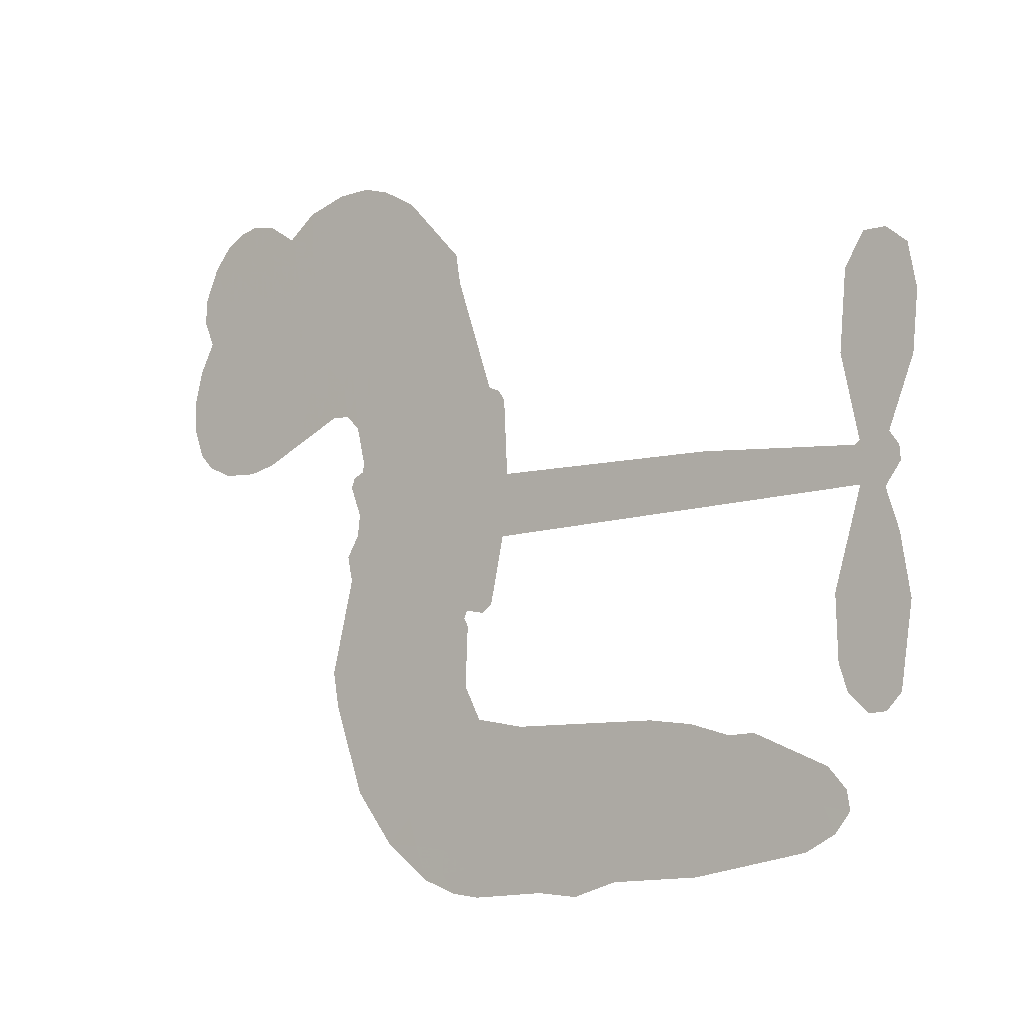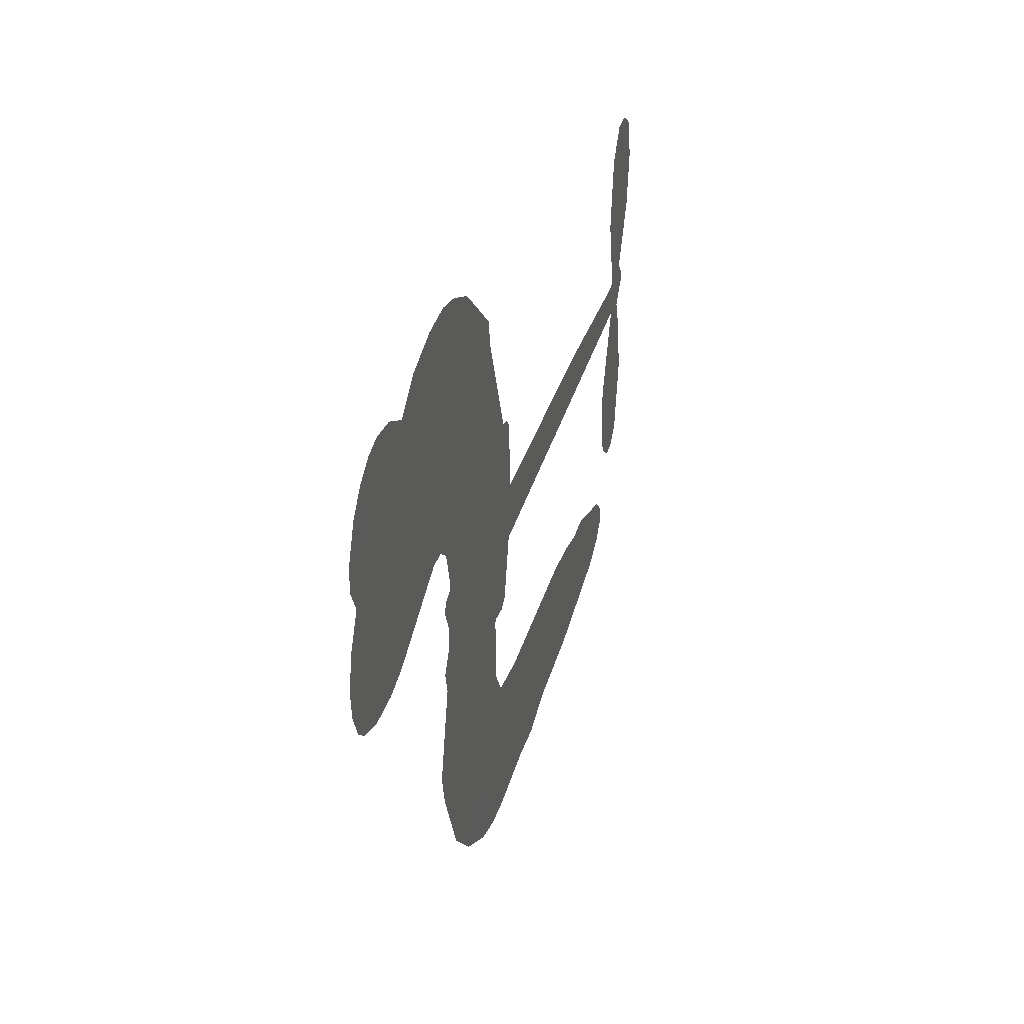
<metadata>
{"format":"obj","ext":"obj","renderer":"f3d","projection":"perspective","resolution":1024,"background":"white","views":[{"elev":-11.0,"azim":39.0,"up":"+Y"},{"elev":39.6,"azim":-73.7,"up":"+Y"}]}
</metadata>
<code>
v 494.6 912.9 0.2257
v 506.5 961.6 0.2142
v 529.5 1006 0.1893
v 513.3 1043 0.1564
v 514.5 1079 0.1258
v 535.5 1127 0
v 561.1 1156 0.102
v 590.1 1173 0.135
v 618.1 1178 0.1547
v 658.1 1170 0.1819
v 699.1 1142 0.2241
v 742.1 1174 0.2597
v 803.1 1190 0.2811
v 854.1 1190 0.2947
v 894.1 1177 0.3046
v 945.1 1147 0.3194
v 1032 1053 0.357
v 1039 1011 0.3705
v 1094 846.6 0.4716
v 1111 839.4 0.486
v 1121 824.6 0.5
v 1126 718.4 0.5272
v 1456 704.5 0.6118
v 1680 681.6 0.6795
v 1688 686.6 0.6864
v 1664 801.6 0.7179
v 1674 910.6 0.7338
v 1702 954.2 0.7382
v 1734 953.1 0.741
v 1764 927.6 0.75
v 1775 865.6 0.73
v 1767 784.6 0.7164
v 1730 692.6 0.6913
v 1743 673.6 0.6867
v 1745 653.6 0.6845
v 1722 623.6 0.6806
v 1740 566.6 0.6797
v 1753 482.6 0.6797
v 1736 370.6 0.6797
v 1714 348.8 0.6797
v 1690 347.8 0.6797
v 1661 374.6 0.6797
v 1649 412.6 0.6797
v 1647 499.6 0.6797
v 1687 630.5 0.6784
v 1118 631.2 0.5463
v 1098 537.6 0.5748
v 1082 527.8 0.5774
v 1054 533.4 0.5876
v 1050 522.6 0.6008
v 1056 511.6 0.6103
v 1052 427.6 0.669
v 1077 379.9 0.7013
v 1150 365.6 0.6935
v 1365 360.4 0.5832
v 1430 351.2 0.546
v 1486 333.7 0.5055
v 1524 334.5 0.4795
v 1630 287.2 0.3786
v 1656 257.6 0.324
v 1660 231.6 0.25
v 1638 204.9 0.3476
v 1596 183.9 0.4048
v 1433 157.7 0.5381
v 1305 154.4 0.6229
v 1241 136.6 0.662
v 1182 142.9 0.6969
v 1074 138.7 0.7854
v 1031 144.9 0.8353
v 982.1 164.1 1
v 914.1 215.6 0.7852
v 856.5 289.6 0.7241
v 811.5 414.6 0.6592
v 802.3 465.6 0.64
v 835 597.6 0.5732
v 827.3 633.6 0.5548
v 845.7 663.6 0.5366
v 849.1 693.6 0.5138
v 832.3 736.6 0.488
v 838.2 750.5 0.4836
v 853.7 756.7 0.475
v 856.1 769.6 0.4601
v 842.8 824.6 0.3966
v 822.1 844.7 0.3579
v 795.1 847.4 0.3262
v 666.1 792.8 0.2586
v 625.1 784.6 0.2511
v 571.1 788.9 0.2439
v 533.1 806.9 0.2394
v 512.5 828.6 0.2368
v 497.5 868.6 0.2319
v 1403 630.8 0.5994
v 1693 670.3 0.682
v 877.7 759 0.4707
v 1033 536.2 0.5938
v 1054 469.6 0.6381
v 852.9 736.1 0.4874
v 1091 816 0.4858
v 1108 584.4 0.5622
v 1545 630.7 0.6359
v 1710 684.3 0.688
v 1616 630.6 0.6569
v 1652 630.5 0.6682
v 840.7 715.1 0.4976
v 1047 559.4 0.5788
v 1676 744.1 0.7066
v 1717 657.8 0.6836
v 1702 719.5 0.6984
v 1623 239.3 0.3594
v 1701 383.9 0.6797
v 885.7 802.5 0.4356
v 1033 506 0.6142
v 867.9 713.3 0.5014
v 561.2 854.4 0.2382
v 613.4 1126 0.1552
v 813.4 893.9 0.3324
v 1123 771.5 0.5019
v 1075 555.9 0.574
v 1568 693.1 0.6416
v 1624 687.3 0.6585
v 998.6 572.5 0.5787
v 1038 836.7 0.4567
v 889.5 673.9 0.5268
v 868.2 871.3 0.378
v 1066 599.4 0.5604
v 1668 654.9 0.6737
v 979.4 520.3 0.6088
v 1636 658.3 0.6633
v 1603 661.4 0.6528
v 874.9 624.9 0.5563
v 1506 266.7 0.4835
v 1667 565 0.6798
v 1717 914.1 0.7367
v 1748 738.6 0.7065
v 1744 426.6 0.6797
v 577.7 1058 0.1614
v 1580 630.6 0.6462
v 1506 303.1 0.4878
v 1698 591.5 0.6796
v 1442 283.7 0.5314
v 1577 310.8 0.436
v 1544 285.6 0.4558
v 850.9 1113 0.2996
v 1064 218.1 0.7746
v 536.5 893.4 0.2303
v 632.4 855.4 0.2508
v 574.4 1119 0.111
v 958.9 766.5 0.4757
v 987 451.3 0.6496
v 1669 856.1 0.7265
v 1713 757.8 0.709
v 549 1036 0.1686
v 593.5 986.2 0.2103
v 583.2 1022 0.189
v 651.4 1022 0.2197
v 617.1 1046 0.1922
v 1515 170.8 0.4788
v 1585 265.5 0.4135
v 863.4 1151 0.2993
v 960.7 1020 0.3529
v 1058 176.9 0.8021
v 639.6 818.9 0.2536
v 730.6 820.1 0.2803
v 597.2 829.4 0.2454
v 917.2 774.2 0.4638
v 1023 449.8 0.6517
v 1003 393.3 0.6851
v 618.4 1011 0.2092
v 649.3 954.2 0.2398
v 668.8 1085 0.2106
v 608.4 1086 0.1665
v 816.7 1145 0.2852
v 902.7 1117 0.3145
v 1001 1026 0.3597
v 1128 140.8 0.7377
v 1014 204.2 0.8371
v 912.5 727.6 0.4939
v 951.7 844.2 0.4282
v 649.6 1056 0.2071
v 701.1 1042 0.2406
v 988.5 1100 0.3381
v 878.5 837.3 0.4059
v 1091 193.1 0.7629
v 1125 251.7 0.7213
v 924.6 814.1 0.4387
v 974.9 1060 0.3449
v 1066 928.6 0.4135
v 909.1 855.2 0.4069
v 942.5 1093 0.329
v 917.1 935.7 0.3697
v 992.2 951.6 0.3864
v 901.8 896.6 0.3811
v 1007 987.6 0.3747
v 955.7 898 0.4007
v 856.3 937 0.3427
v 1052 969.6 0.3907
v 868.8 905.3 0.3617
v 1029 938.7 0.4009
v 997.7 908.6 0.408
v 1038 897.9 0.4239
v 1008 867.1 0.4322
v 1080 887.6 0.4395
v 993.5 822.2 0.4521
v 1053 867.4 0.4445
v 836.7 872.7 0.3566
v 1002 541.6 0.5947
v 969.5 553.6 0.5908
v 950.5 614.7 0.5591
v 915.4 519.4 0.6117
v 1748 892.7 0.7369
v 1710 870.8 0.7299
v 1703 825.4 0.722
v 596.1 903.8 0.2361
v 596.3 866.6 0.2418
v 1042 740.7 0.5029
v 552.3 965.6 0.211
v 746 893.5 0.2908
v 1041 391.3 0.6893
v 1018 324.9 0.7251
v 1048 351.8 0.7096
v 1014 359.9 0.705
v 949.3 356.6 0.7037
v 982.7 338.3 0.7171
v 1074 292.4 0.7315
v 933.7 288.2 0.7473
v 1052 317.8 0.7248
v 1024 270.2 0.7615
v 1097 335.5 0.71
v 951.1 320.2 0.7274
v 834 352.1 0.6901
v 979.8 283.8 0.7569
v 658.8 1127 0.1933
v 638.8 1100 0.1846
v 778.9 1159 0.2717
v 743.7 1128 0.2538
v 785.3 1116 0.2745
v 750.2 1071 0.2617
v 919.6 1162 0.3118
v 893.5 1147 0.3078
v 1013 171.9 0.8842
v 964.3 211.2 0.8518
v 694.3 986.9 0.2505
v 966.8 1124 0.3281
v 882.9 1040 0.3236
v 915.4 639.5 0.5464
v 909.2 593.4 0.5721
v 974.2 685.6 0.5222
v 932 678.9 0.5242
v 958 651.6 0.5395
v 1001 623.8 0.5533
v 877.8 452.8 0.6463
v 1698 790.1 0.7155
v 1734 802.7 0.7185
v 1771 825.1 0.7232
v 1741 848.6 0.7269
v 568.4 886.3 0.2347
v 562.4 926.4 0.2253
v 599.4 945.1 0.2266
v 1088 743.1 0.5093
v 1029 788.3 0.4783
v 561.3 997.3 0.1974
v 779.8 880.3 0.3121
v 779.5 929.2 0.3038
v 762.9 833.8 0.2987
v 684.8 846.9 0.2655
v 733.7 857.8 0.2851
v 701.1 889 0.2703
v 718.7 939.4 0.2714
v 1032 235.3 0.7878
v 1064 256 0.7543
v 992 244.4 0.7952
v 951 250.5 0.7847
v 1119 296.3 0.7124
v 1258 363 0.6428
v 1135 330.9 0.7002
v 1161 298.2 0.6932
v 1204 364.3 0.6703
v 1169 255.1 0.6962
v 1150 218.3 0.7136
v 1238 288.9 0.6548
v 1173 334.8 0.6848
v 1115 218.5 0.7373
v 1168 181.3 0.7058
v 1198 282.2 0.6767
v 1213 323.3 0.666
v 1216 177.6 0.6752
v 1252 324.8 0.6458
v 1227 233.2 0.6647
v 1308 281.2 0.6146
v 1189 221.2 0.6883
v 1311 361.7 0.6131
v 1274 295 0.6342
v 1262 255.2 0.6426
v 1305 321.7 0.6166
v 1272 199.8 0.6397
v 1357 306.1 0.5857
v 1114 372.8 0.7027
v 710 1100 0.2353
v 682.6 1016 0.2374
v 661.6 990.9 0.2343
v 715.3 1012 0.2548
v 735.3 1040 0.2592
v 732.7 976.6 0.2708
v 797.3 1029 0.2913
v 751.2 1008 0.2734
v 775.6 972.2 0.2928
v 815.8 954.1 0.3173
v 826.8 923.6 0.3315
v 855.7 992.1 0.3253
v 808.7 992.1 0.3044
v 904.6 1076 0.3226
v 864.6 1075 0.3098
v 924.3 1039 0.337
v 816.5 1079 0.291
v 839.4 1040 0.3071
v 902.8 996.8 0.3424
v 942.9 578.8 0.5786
v 913.2 556.5 0.5919
v 818.6 531.6 0.6113
v 870.7 570.4 0.5866
v 826.8 564.6 0.5936
v 852.3 540.7 0.6036
v 847.6 491.7 0.628
v 979.4 599.1 0.5663
v 1028 596.8 0.5645
v 1044 640 0.5454
v 837.7 445.6 0.6483
v 906.3 336.2 0.7103
v 526.2 930.9 0.2217
v 1088 779.6 0.4951
v 991.8 784.6 0.472
v 960.6 804.8 0.4535
v 995.8 738.5 0.4968
v 1058 808 0.4769
v 698.4 806.4 0.2675
v 747.6 925.6 0.2876
v 685.1 952.2 0.2543
v 665 913.5 0.2533
v 628.7 921.9 0.2406
v 1251 171 0.6543
v 1304 234.1 0.6182
v 718.4 1069 0.2449
v 782.5 1082 0.2761
v 882.2 964.9 0.3446
v 887.3 491.4 0.6271
v 932.5 459.7 0.6437
v 810.5 498.6 0.6271
v 1081 633.6 0.5475
v 1102 676.6 0.5353
v 1010 664.5 0.5342
v 1054 689.1 0.5264
v 1057 770.1 0.4925
v 955.6 724 0.4999
v 662.7 876.6 0.2572
v 1312 194.3 0.6153
v 1369 156.1 0.5793
v 1375 227.2 0.5739
v 1337 155.2 0.6006
v 1352 192.5 0.5895
v 1394 189.7 0.5625
v 1339 226.1 0.5968
v 1356 264.3 0.5858
v 1430 230.6 0.538
v 1397 284.2 0.561
v 1420 314.7 0.5482
v 1455 316.6 0.525
v 1398 355.8 0.5649
v 1260 631 0.5668
v 1291 711.5 0.5732
v 1085 707.5 0.5228
v 1017 704.2 0.5162
v 1430 194.1 0.5385
v 1481 212.7 0.5021
v 1474 164.3 0.5102
v 1545 236.2 0.4493
v 1387 323.6 0.569
v 1189 631.1 0.5522
v 1510 231.7 0.4787
v 1555 177.4 0.4437
v 1532 203.6 0.4618
v 1571 210.3 0.4252
v 1209 715 0.5547
v 1133 687.1 0.5374
v 1167 716.7 0.5441
v 1695 433.7 0.6797
v 1724 458.4 0.6797
v 1704 512.8 0.6797
v 1648 456.1 0.6797
v 1685 473.9 0.6797
v 552.1 1087 0.1157
v 999.4 487.6 0.6274
v 960.7 486.4 0.6288
v 956.1 937 0.3826
v 960.4 978.2 0.3671
v 974.3 869.6 0.4213
v 885.3 252.6 0.7518
v 895.1 289.9 0.7348
v 1338 336.6 0.5978
v 867.1 397.6 0.6725
v 910.8 382.3 0.685
v 954.6 406.2 0.6748
v 899.4 420 0.6639
v 984 419.3 0.6685
v 930.6 427.6 0.6614
v 1401 250 0.5572
v 1468 251.9 0.5116
v 1476 285.5 0.5075
v 1186 675.9 0.5506
v 1154 631.2 0.5468
v 1225 655.9 0.5592
v 1250 713.2 0.564
v 1331 630.9 0.5828
v 1263 673.2 0.5674
v 1296 631 0.5747
v 1374 708 0.5922
v 1314 672.4 0.5786
v 1358 666.7 0.5888
v 1332 709.7 0.5826
v 1367 630.9 0.591
v 1747 524.6 0.6797
v 1704 551.8 0.6797
v 1657 532.3 0.6797
v 926 970 0.3594
v 822.7 383.3 0.6737
v 873.2 358.3 0.6931
v 845.2 320.8 0.7075
v 878.3 318.5 0.7149
v 1156 663.9 0.545
v 1512 698.8 0.6259
v 1537 669 0.6334
v 1474 630.8 0.6169
v 1509 630.7 0.6262
v 1492 665.6 0.6213
v 1451 664.3 0.6111
v 1415 706.3 0.6019
v 1397 670.4 0.5981
v 1132 186.9 0.7309
v 1100 160.4 0.7601
f 112 206 391
f 186 160 174
f 75 130 76
f 203 122 201
f 105 121 206
f 45 107 93
f 51 50 112
f 123 78 77
f 89 88 114
f 125 118 99
f 1 91 145
f 162 164 87
f 25 108 106
f 43 42 110
f 80 79 97
f 126 93 24
f 58 138 142
f 179 299 180
f 128 129 102
f 105 125 325
f 52 166 167
f 143 159 172
f 240 176 70
f 142 138 131
f 176 240 161
f 223 231 219
f 59 158 109
f 95 112 50
f 117 21 98
f 113 94 97
f 97 104 113
f 104 78 113
f 349 383 22
f 166 112 391
f 105 95 49
f 74 73 327
f 51 112 96
f 82 94 111
f 107 34 101
f 52 218 53
f 323 345 322
f 203 260 122
f 90 89 114
f 167 221 218
f 145 256 257
f 91 90 114
f 298 232 170
f 98 19 334
f 282 183 437
f 77 76 130
f 4 3 152
f 152 5 4
f 56 365 366
f 45 126 103
f 115 9 8
f 8 7 147
f 45 139 36
f 106 151 252
f 147 7 6
f 381 158 375
f 114 145 91
f 246 208 245
f 136 154 156
f 10 9 115
f 19 122 334
f 205 83 124
f 17 174 18
f 84 205 116
f 165 111 94
f 182 83 111
f 162 146 164
f 239 15 159
f 206 207 127
f 129 137 102
f 236 234 235
f 350 250 326
f 172 159 14
f 180 302 342
f 126 45 93
f 322 318 320
f 239 238 15
f 211 150 212
f 5 152 390
f 136 152 154
f 25 93 101
f 31 30 210
f 107 45 36
f 124 192 197
f 161 183 144
f 119 430 137
f 120 119 129
f 296 364 376
f 359 361 355
f 287 274 285
f 363 373 406
f 276 285 281
f 50 49 95
f 53 218 220
f 275 54 297
f 49 48 118
f 126 128 103
f 274 287 294
f 58 57 138
f 78 123 113
f 407 406 131
f 118 105 49
f 375 158 142
f 68 161 69
f 61 109 62
f 421 139 132
f 109 60 59
f 166 52 96
f 423 394 160
f 60 109 61
f 348 349 351
f 85 84 116
f 141 58 142
f 162 87 86
f 43 110 385
f 134 32 151
f 386 385 135
f 110 42 41
f 110 135 385
f 102 103 128
f 57 366 407
f 40 110 41
f 40 39 110
f 421 387 420
f 119 137 129
f 141 158 59
f 37 36 139
f 105 206 95
f 47 118 48
f 94 81 97
f 95 206 112
f 430 433 432
f 432 100 430
f 413 416 369
f 82 81 94
f 177 165 94
f 98 20 19
f 98 21 20
f 97 79 104
f 63 62 109
f 108 151 106
f 117 330 259
f 210 133 211
f 93 107 101
f 83 82 111
f 259 22 117
f 348 99 46
f 47 99 118
f 24 93 25
f 132 139 45
f 35 34 107
f 126 24 128
f 101 34 33
f 118 125 105
f 130 123 77
f 115 8 147
f 128 24 120
f 108 101 33
f 27 133 28
f 108 33 134
f 255 253 254
f 185 111 165
f 28 133 29
f 133 30 29
f 129 128 120
f 110 39 135
f 159 15 14
f 145 114 256
f 193 160 394
f 101 108 25
f 389 388 385
f 36 35 107
f 168 154 153
f 81 80 97
f 372 373 363
f 151 108 134
f 214 114 164
f 145 257 329
f 163 265 335
f 179 233 171
f 390 6 5
f 147 390 171
f 113 123 177
f 177 123 248
f 209 346 392
f 397 396 225
f 261 154 152
f 27 150 211
f 253 252 151
f 152 136 390
f 3 2 216
f 168 169 300
f 261 152 3
f 168 156 154
f 261 153 154
f 234 236 172
f 179 156 155
f 147 171 115
f 64 374 372
f 375 380 381
f 141 142 158
f 142 131 375
f 172 14 13
f 143 173 239
f 308 205 197
f 196 198 187
f 283 175 67
f 161 144 176
f 264 266 163
f 214 146 213
f 85 262 264
f 262 85 116
f 114 88 164
f 87 164 88
f 177 94 113
f 332 148 331
f 112 166 96
f 166 149 403
f 346 209 345
f 223 219 221
f 169 168 153
f 155 156 168
f 265 162 86
f 162 265 146
f 179 180 170
f 11 10 232
f 136 156 171
f 171 156 179
f 12 234 13
f 172 13 234
f 173 311 189
f 189 311 313
f 16 173 189
f 200 198 199
f 288 280 284
f 183 282 144
f 270 184 224
f 70 176 241
f 245 248 123
f 148 165 177
f 188 194 192
f 188 182 185
f 179 155 299
f 179 170 233
f 299 300 242
f 301 302 180
f 188 192 124
f 17 181 186
f 83 182 124
f 438 161 68
f 437 283 279
f 288 290 286
f 220 226 228
f 332 165 148
f 188 185 178
f 17 186 174
f 189 186 181
f 174 193 18
f 185 182 111
f 202 187 200
f 182 188 124
f 16 189 243
f 311 173 312
f 189 313 186
f 194 190 192
f 18 193 196
f 194 188 178
f 190 195 197
f 160 193 174
f 198 196 193
f 122 204 201
f 393 194 199
f 160 313 316
f 304 314 343
f 190 197 192
f 198 193 191
f 197 195 308
f 199 191 393
f 198 191 199
f 395 194 178
f 198 200 187
f 201 200 199
f 204 19 202
f 395 199 194
f 201 395 203
f 332 178 185
f 204 202 200
f 260 331 333
f 201 204 200
f 19 204 122
f 83 205 84
f 197 205 124
f 207 206 121
f 206 127 391
f 324 317 207
f 130 320 246
f 250 350 249
f 123 130 245
f 127 207 209
f 207 121 324
f 30 133 210
f 133 27 211
f 150 26 212
f 210 211 255
f 252 212 26
f 253 255 212
f 146 354 339
f 258 153 216
f 146 214 164
f 256 214 213
f 353 247 333
f 348 46 349
f 2 1 329
f 216 257 258
f 307 263 308
f 354 267 338
f 52 167 218
f 221 220 218
f 221 167 223
f 269 270 227
f 219 226 220
f 53 220 228
f 167 222 223
f 219 220 221
f 402 400 404
f 328 225 229
f 222 229 223
f 269 227 271
f 226 227 224
f 224 273 228
f 397 72 396
f 71 70 241
f 227 226 219
f 226 224 228
f 223 229 231
f 144 269 176
f 273 224 184
f 297 53 228
f 399 251 327
f 231 229 225
f 400 402 399
f 426 427 425
f 71 241 272
f 219 231 227
f 10 115 232
f 233 115 171
f 170 232 233
f 115 233 232
f 11 235 12
f 234 12 235
f 11 232 298
f 236 143 172
f 235 11 298
f 235 237 343
f 299 301 180
f 237 302 304
f 143 239 159
f 173 16 238
f 173 238 239
f 70 69 240
f 161 240 69
f 176 269 271
f 271 231 272
f 338 268 337
f 262 263 217
f 314 312 143
f 189 181 243
f 316 313 244
f 246 245 130
f 249 248 245
f 319 322 321
f 318 207 317
f 250 249 208
f 215 260 333
f 249 245 208
f 248 247 353
f 250 208 324
f 247 248 249
f 325 250 324
f 325 326 250
f 230 399 424
f 400 222 401
f 106 252 26
f 253 151 32
f 255 254 31
f 212 252 253
f 210 255 31
f 253 32 254
f 212 255 211
f 214 256 114
f 257 256 213
f 257 213 258
f 216 2 329
f 339 258 213
f 169 153 258
f 330 117 98
f 326 351 350
f 331 260 203
f 259 330 352
f 3 216 261
f 153 261 216
f 263 262 116
f 266 264 262
f 310 304 305
f 301 242 303
f 265 266 267
f 266 262 217
f 267 266 217
f 265 163 266
f 268 267 217
f 268 338 267
f 263 336 217
f 268 303 337
f 270 269 144
f 227 231 271
f 270 144 282
f 227 270 224
f 272 231 225
f 176 271 241
f 272 225 396
f 241 271 272
f 184 278 276
f 228 273 275
f 276 284 285
f 285 274 277
f 273 276 275
f 284 276 278
f 184 276 273
f 54 275 281
f 175 283 437
f 276 281 275
f 279 184 282
f 278 184 279
f 437 279 282
f 290 288 284
f 376 398 296
f 277 54 281
f 282 184 270
f 438 183 161
f 66 286 67
f 67 286 283
f 279 290 278
f 284 280 285
f 285 280 287
f 277 281 285
f 340 65 295
f 278 290 284
f 292 287 280
f 294 287 292
f 340 286 66
f 341 293 295
f 292 280 293
f 358 359 355
f 279 283 290
f 286 290 283
f 293 280 288
f 291 294 398
f 294 292 289
f 295 293 288
f 289 292 293
f 294 289 296
f 294 291 274
f 340 288 286
f 293 341 289
f 361 362 341
f 365 376 364
f 342 170 180
f 275 297 228
f 237 235 298
f 300 299 155
f 301 299 242
f 168 300 155
f 337 300 169
f 242 337 303
f 342 302 237
f 305 301 303
f 311 312 244
f 336 303 268
f 307 310 306
f 301 305 302
f 305 303 306
f 303 336 306
f 304 302 305
f 307 306 263
f 305 306 310
f 308 263 116
f 307 195 309
f 308 116 205
f 195 307 308
f 309 344 316
f 309 244 315
f 307 309 310
f 315 310 309
f 312 173 143
f 313 311 244
f 314 143 236
f 315 312 314
f 244 309 316
f 186 313 160
f 343 314 236
f 315 314 304
f 315 304 310
f 244 312 315
f 344 309 195
f 393 394 423
f 208 246 317
f 318 317 246
f 75 320 130
f 207 318 209
f 323 251 345
f 320 318 246
f 320 321 322
f 322 319 323
f 320 75 321
f 318 322 209
f 347 74 323
f 327 323 74
f 317 324 208
f 325 324 121
f 105 325 121
f 326 325 125
f 348 326 125
f 350 247 249
f 230 425 399
f 323 327 251
f 427 397 328
f 73 399 327
f 145 329 1
f 216 329 257
f 334 330 98
f 215 352 260
f 332 331 203
f 331 148 333
f 178 332 203
f 332 185 165
f 353 333 148
f 371 247 350
f 122 260 334
f 334 260 352
f 336 263 306
f 265 86 335
f 268 217 336
f 300 337 242
f 337 169 338
f 169 258 339
f 265 354 146
f 146 339 213
f 169 339 338
f 65 340 66
f 288 340 295
f 65 355 295
f 341 295 355
f 237 298 342
f 170 342 298
f 235 343 236
f 304 343 237
f 195 190 344
f 423 344 190
f 346 345 251
f 322 345 209
f 399 425 400
f 391 392 149
f 99 348 125
f 323 319 347
f 413 410 368
f 259 370 22
f 215 351 370
f 326 348 351
f 371 333 247
f 370 351 349
f 371 215 333
f 259 352 215
f 334 352 330
f 148 177 353
f 248 353 177
f 267 354 265
f 339 354 338
f 360 363 357
f 289 341 362
f 357 359 360
f 358 356 359
f 364 140 365
f 360 359 356
f 355 65 358
f 361 359 357
f 356 64 360
f 364 405 140
f 361 357 362
f 355 361 341
f 357 363 405
f 289 362 296
f 360 64 372
f 374 157 373
f 296 362 364
f 362 357 405
f 366 365 140
f 398 376 55
f 366 140 407
f 56 366 57
f 417 415 418
f 365 56 367
f 428 384 383
f 22 370 349
f 215 370 259
f 350 351 371
f 215 371 351
f 373 157 380
f 363 360 372
f 378 375 131
f 373 378 406
f 372 374 373
f 381 380 379
f 365 367 376
f 55 376 367
f 377 410 408
f 46 383 349
f 406 378 131
f 373 380 378
f 63 381 379
f 380 375 378
f 157 379 380
f 63 109 381
f 158 381 109
f 408 382 384
f 22 383 384
f 386 135 38
f 377 408 428
f 428 46 409
f 385 386 389
f 387 386 38
f 389 44 388
f 421 420 37
f 422 44 387
f 386 387 389
f 43 385 388
f 44 389 387
f 171 390 136
f 6 390 147
f 392 391 127
f 166 391 149
f 209 392 127
f 149 392 346
f 394 393 191
f 190 194 393
f 193 394 191
f 423 160 316
f 203 395 178
f 199 395 201
f 272 396 71
f 222 328 229
f 328 397 225
f 291 398 55
f 294 296 398
f 400 328 222
f 401 222 167
f 399 402 251
f 167 403 401
f 404 149 346
f 404 400 401
f 346 251 402
f 166 403 167
f 404 403 149
f 404 401 403
f 346 402 404
f 140 405 363
f 362 405 364
f 407 131 138
f 363 406 140
f 407 138 57
f 140 406 407
f 410 377 368
f 413 411 410
f 428 408 384
f 382 408 410
f 413 414 416
f 382 410 411
f 369 411 413
f 416 414 412
f 436 434 435
f 413 368 414
f 417 416 412
f 92 436 419
f 418 369 416
f 417 419 436
f 139 421 37
f 417 418 416
f 417 412 419
f 387 38 420
f 422 421 132
f 344 423 316
f 421 422 387
f 393 423 190
f 72 397 427
f 399 73 424
f 400 425 328
f 425 427 328
f 425 230 426
f 72 427 426
f 46 428 383
f 377 428 409
f 119 429 430
f 137 430 100
f 432 433 431
f 429 23 433
f 434 431 433
f 433 430 429
f 434 433 23
f 415 417 436
f 92 431 434
f 434 436 92
f 434 23 435
f 415 436 435
f 437 183 438
f 68 175 438
f 437 438 175

</code>
